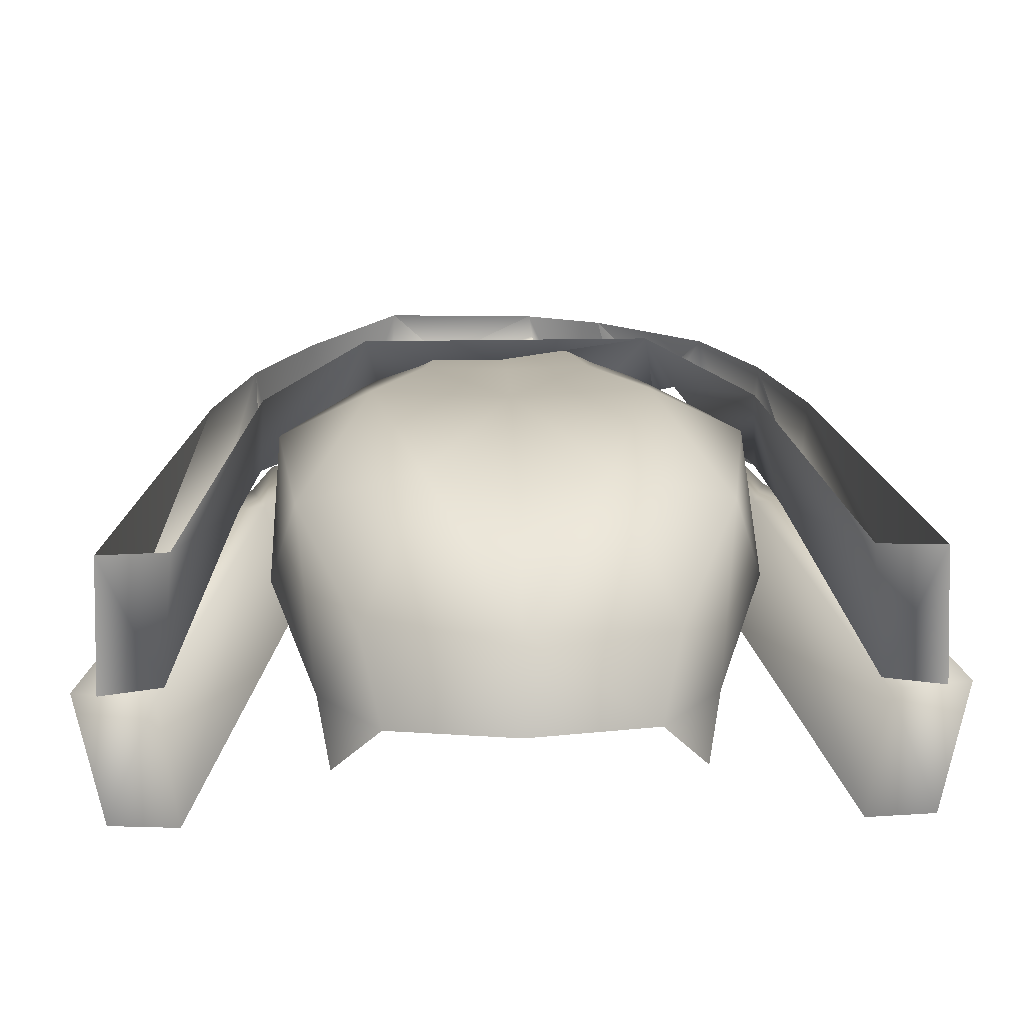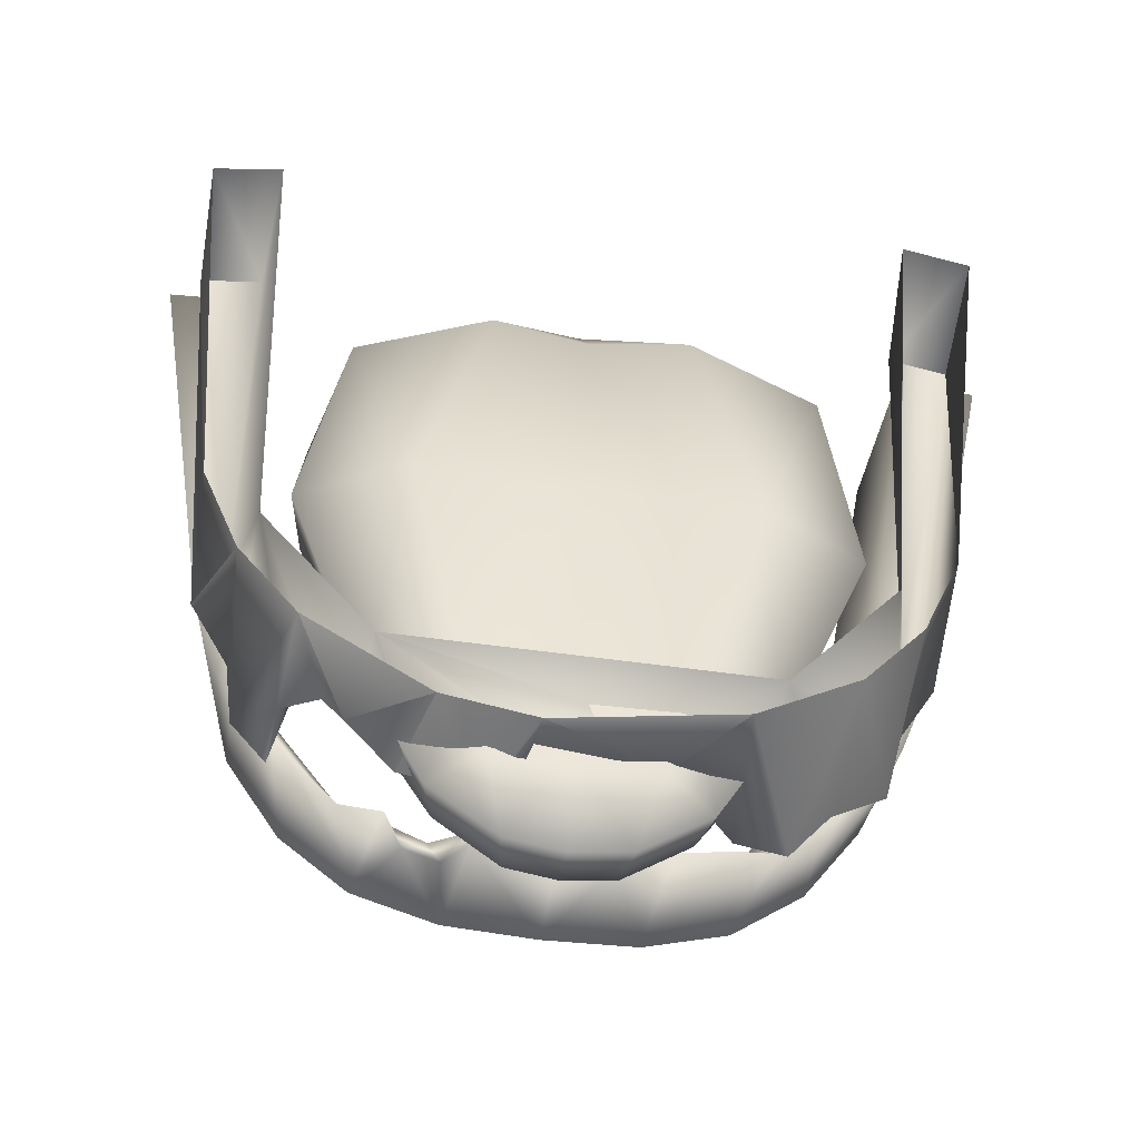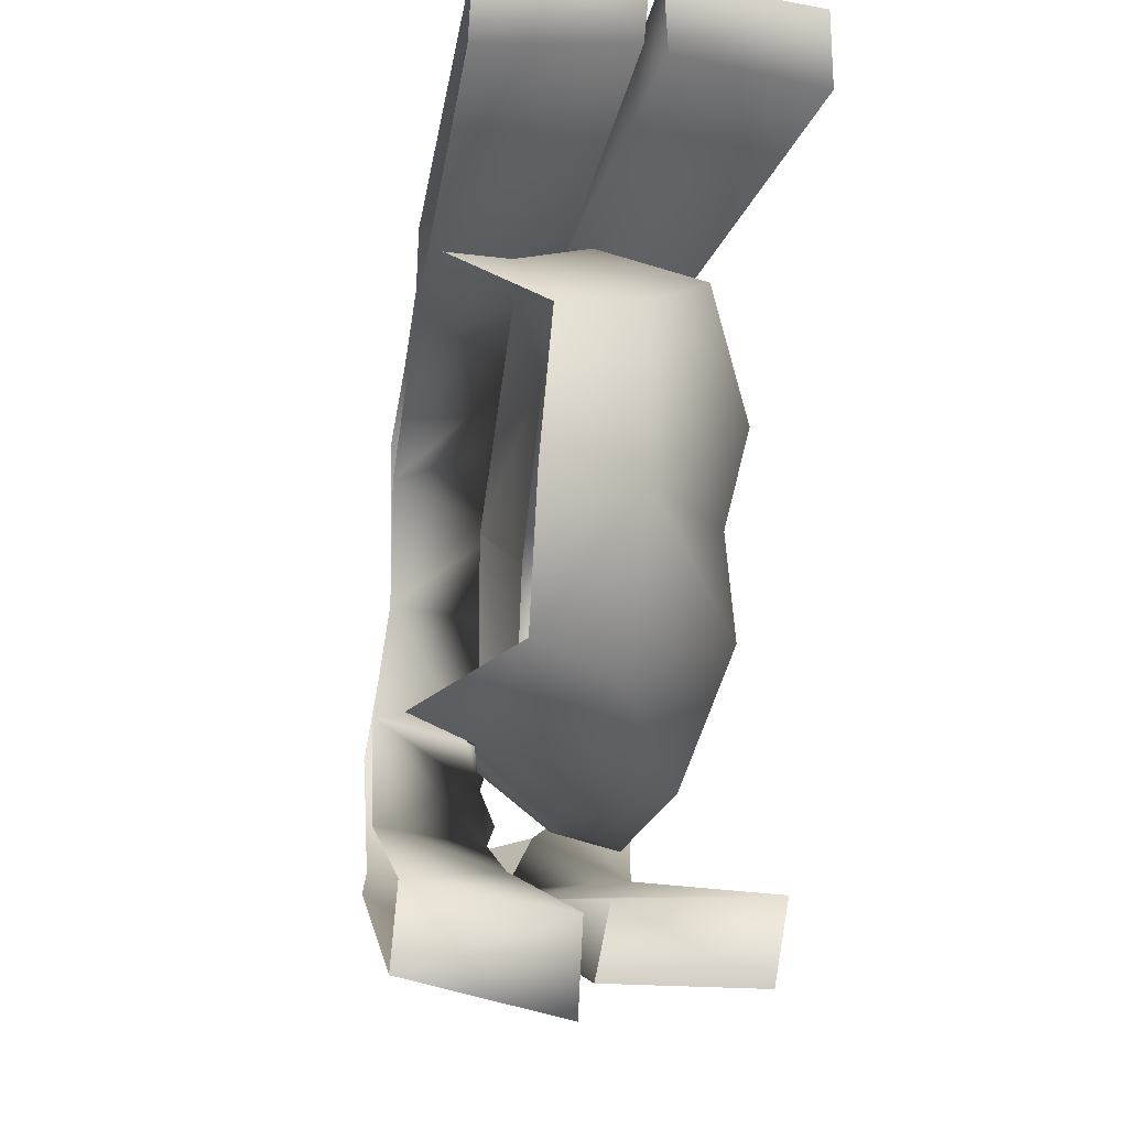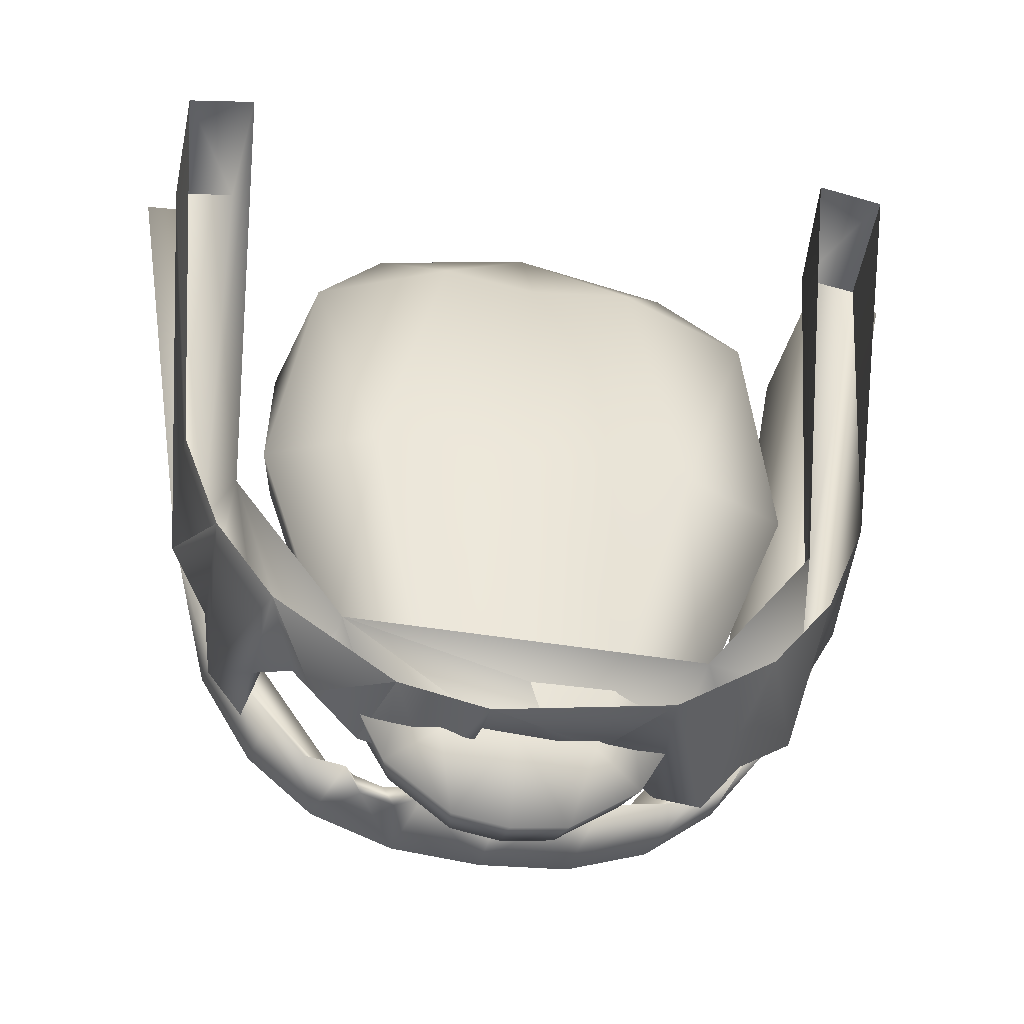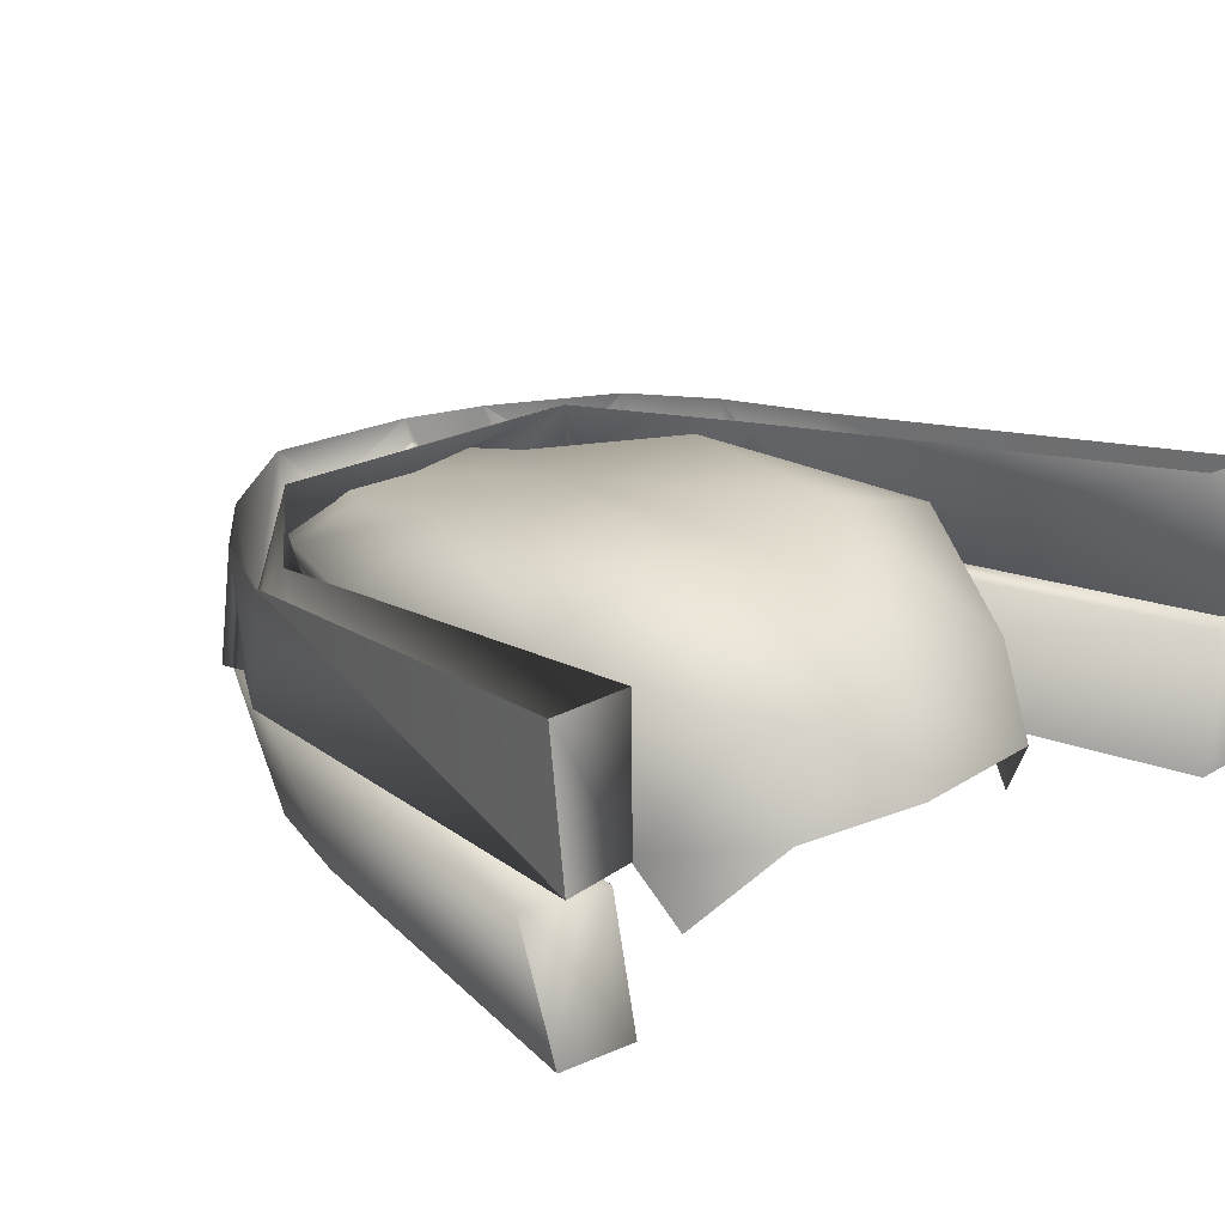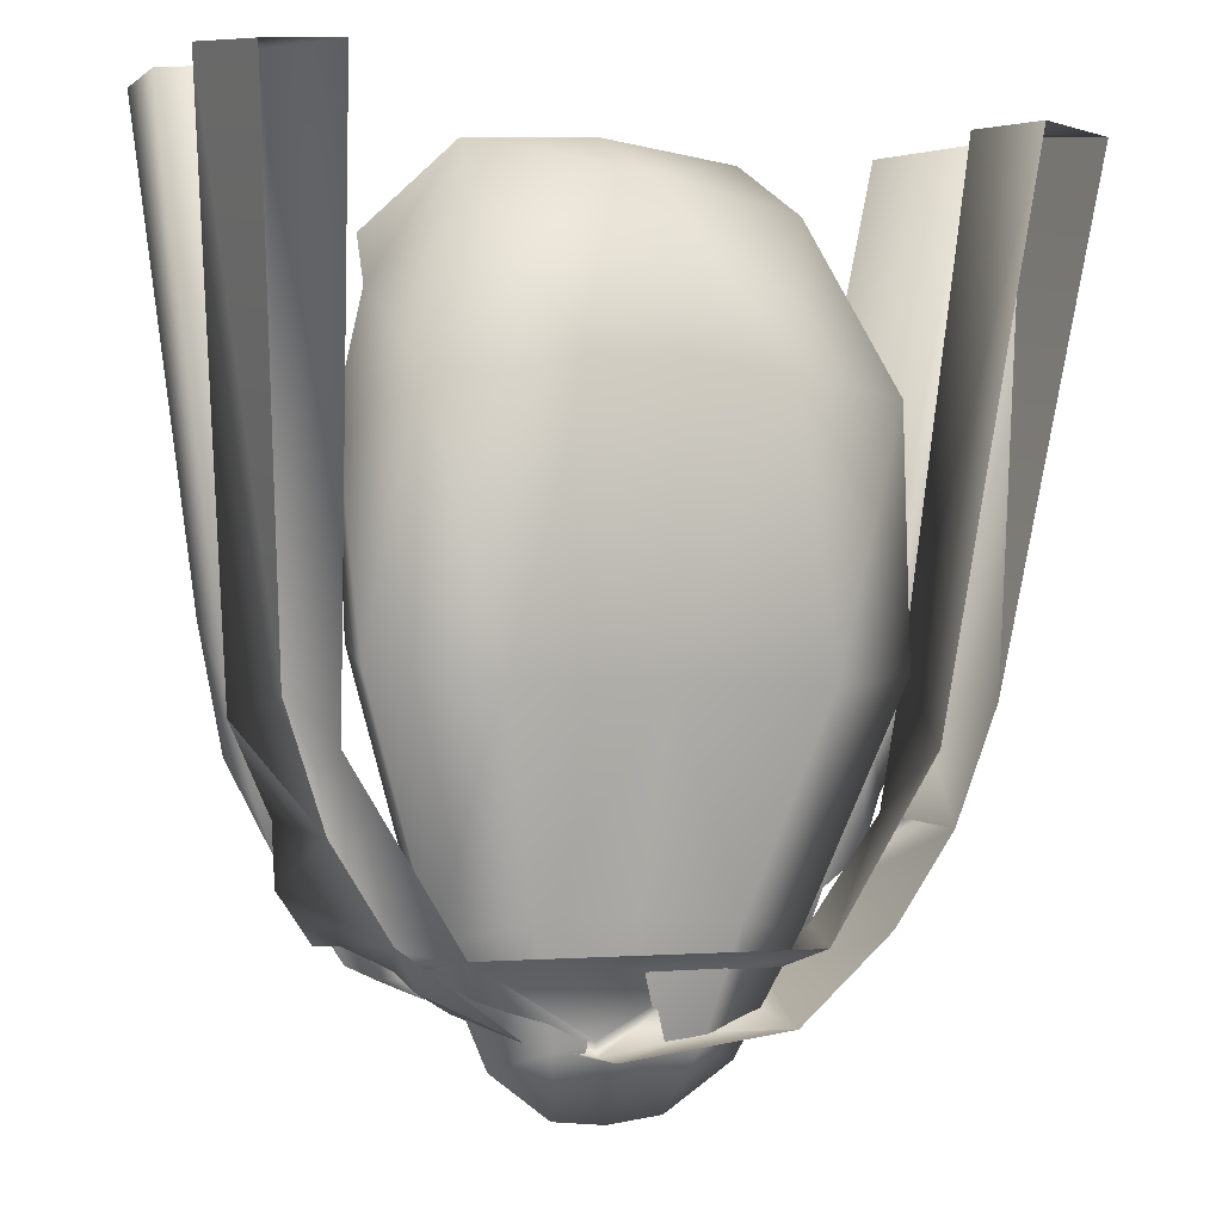
<metadata>
{"format":"obj","ext":"obj","renderer":"f3d","projection":"perspective","resolution":1024,"background":"white","views":[{"elev":28.7,"azim":-1.5,"up":"+Y"},{"elev":-61.3,"azim":172.2,"up":"+Z"},{"elev":79.3,"azim":94.1,"up":"+Z"},{"elev":-51.9,"azim":170.3,"up":"+Z"},{"elev":25.5,"azim":-38.8,"up":"+Y"},{"elev":-2.7,"azim":153.1,"up":"+Z"}]}
</metadata>
<code>
o Stank_Gum.003_Stank_Gum.005
v 0.4474 -2.082 -6.115
v 0.144 -2.071 -6.192
v 0.2518 -2.113 -6.194
v -1.127 -2.258 -5.781
v -0.9519 -2.311 -6.009
v -0.7314 -2.262 -6.033
v -1.365 -2.265 -5.596
v -1.414 -2.171 -5.33
v 1.046 -2.286 -5.813
v 1.256 -2.171 -5.33
v 0.9834 -2.073 -5.743
v 1.722 -1.772 -2.534
v 1.442 -1.572 -4.875
v 1.694 -1.156 -2.653
v 1.445 -2.136 -4.952
v 1.253 -1.611 -5.382
v 1.326 -2.104 -4.752
v 1.435 -1.733 -2.537
v 1.375 -1.128 -2.621
v 1.197 -1.621 -5.064
v 1.207 -2.265 -5.596
v 0.9834 -1.635 -5.778
v 1.025 -2.052 -5.799
v 0.8574 -1.929 -5.82
v 0.6894 -1.642 -5.841
v 0.8609 -1.929 -5.89
v 0.7699 -1.957 -5.97
v 0.4474 -1.682 -6.15
v 0.7489 -1.992 -5.9
v 0.5618 -2.091 -6.073
v 0.06043 -1.68 -6.245
v 0.08682 -1.798 -6.17
v -0.392 -1.852 -5.942
v 0.08022 -1.798 -6.234
v -0.4304 -1.891 -6.166
v -0.6964 -1.621 -6.145
v -1.141 -1.635 -5.778
v -0.8504 -1.642 -5.841
v -1.354 -1.621 -5.064
v -1.484 -2.104 -4.752
v -1.533 -1.128 -2.621
v -1.603 -2.136 -4.952
v -1.414 -1.611 -5.382
v -1.599 -1.572 -4.875
v -1.879 -1.772 -2.534
v -1.851 -1.156 -2.653
v -1.592 -1.733 -2.537
v 1.361 -2.737 -4.56
v 1.851 -1.817 -2.632
v 1.743 -2.464 -2.562
v 1.449 -2.139 -4.843
v 1.239 -2.769 -5.099
v 1.487 -1.824 -2.579
v 1.417 -2.457 -2.53
v 1.204 -2.157 -4.892
v 1.05 -2.744 -4.868
v 1.302 -2.248 -5.26
v 1.207 -2.234 -5.498
v 0.9834 -2.825 -5.519
v 1.043 -2.276 -5.641
v 0.4829 -2.849 -5.701
v 0.9309 -2.255 -5.886
v 0.6789 -2.877 -5.764
v 0.7594 -2.339 -5.956
v 0.5809 -2.297 -6.033
v 0.4969 -2.475 -6.002
v 0.315 -2.86 -5.932
v 0.3465 -2.51 -6.016
v 0.2485 -2.325 -6.138
v -0.0735 -2.828 -5.998
v 0.273 -2.318 -6.086
v -0.077 -2.346 -6.177
v 0.4025 -2.471 -5.953
v -0.301 -2.321 -6.173
v 0.5424 -2.412 -5.96
v -0.0735 -2.825 -5.865
v -0.5249 -2.311 -6.065
v -0.6404 -2.849 -5.701
v -0.4724 -2.86 -5.932
v -0.7699 -2.297 -6.03
v -0.8364 -2.877 -5.764
v -0.9169 -2.339 -5.956
v -1.088 -2.255 -5.886
v -1.141 -2.825 -5.519
v -1.2 -2.276 -5.641
v -1.211 -2.744 -4.868
v -1.368 -2.234 -5.498
v -1.396 -2.769 -5.099
v -1.361 -2.157 -4.892
v -1.575 -2.457 -2.53
v -1.459 -2.248 -5.26
v -1.606 -2.139 -4.843
v -1.519 -2.737 -4.56
v -2.009 -1.817 -2.632
v -1.9 -2.464 -2.562
v -1.645 -1.824 -2.579
v 0.5552 -2.086 -6.056
v 0.7874 -2.517 -3.028
v 0.8574 -2.269 -3.276
v 0.5354 -2.083 -2.706
v 0.6334 -1.74 -2.961
v -0.077 -1.684 -2.856
v -0.077 -2.094 -2.646
v -0.6929 -2.083 -2.706
v 0.9414 -1.492 -3.696
v 0.3535 -1.303 -3.644
v 1.088 -1.968 -3.808
v 0.8994 -2.272 -3.871
v 1.095 -1.681 -4.771
v 0.6229 -1.457 -4.82
v 1.043 -1.978 -4.673
v 0.6754 -2.129 -5.726
v 0.7174 -1.898 -5.782
v 0.7524 -2.153 -4.617
v -0.077 -2.342 -4.001
v 0.3885 -2.272 -5.628
v -0.077 -2.181 -4.585
v -0.077 -2.265 -5.621
v 0.196 -2.293 -5.967
v -0.077 -2.293 -5.936
v 0.4094 -2.202 -6.174
v 0.1365 -2.262 -6.356
v -0.077 -2.272 -6.384
v 0.4549 -1.985 -6.289
v 0.3675 -1.754 -5.733
v 0.1645 -2.034 -6.496
v 0.2415 -1.856 -6.209
v -0.077 -2.048 -6.524
v -0.077 -1.856 -6.177
v -0.294 -2.262 -6.356
v -0.322 -2.034 -6.496
v -0.4025 -1.856 -6.209
v -0.6124 -1.985 -6.289
v -0.077 -1.754 -5.698
v -0.5249 -1.754 -5.733
v -0.077 -1.488 -4.802
v -0.077 -1.38 -3.602
v -0.5109 -1.303 -3.644
v -0.7909 -1.74 -2.961
v -0.9484 -2.517 -3.028
v -1.015 -2.269 -3.276
v -1.102 -1.492 -3.696
v -1.246 -1.968 -3.808
v -1.057 -2.272 -3.871
v -1.253 -1.681 -4.771
v -1.2 -1.978 -4.673
v -0.9099 -2.153 -4.617
v -0.5459 -2.272 -5.628
v -0.8329 -2.129 -5.726
v -0.3535 -2.293 -5.967
v -0.5669 -2.202 -6.174
v -0.8749 -1.898 -5.782
v -0.7804 -1.457 -4.82
f 1 2 3
f 4 5 6
f 7 4 8
f 9 10 11
f 12 13 14
f 15 13 12
f 15 16 13
f 15 12 17
f 17 12 18
f 12 14 18
f 19 17 18
f 18 14 19
f 20 17 19
f 15 17 10
f 10 17 20
f 10 16 15
f 10 21 16
f 22 16 21
f 21 10 9
f 11 10 20
f 23 21 9
f 9 11 23
f 22 21 23
f 11 24 23
f 11 20 24
f 25 24 20
f 23 24 26
f 26 22 23
f 27 22 26
f 28 22 27
f 26 29 27
f 24 29 26
f 24 25 29
f 29 30 27
f 30 28 27
f 28 30 1
f 1 3 28
f 31 28 3
f 25 1 29
f 25 32 1
f 1 32 2
f 33 32 25
f 2 32 34
f 2 34 3
f 32 33 34
f 3 34 31
f 35 31 34
f 33 35 34
f 31 35 36
f 6 36 35
f 33 6 35
f 36 6 5
f 36 5 37
f 4 37 5
f 38 6 33
f 38 33 25
f 6 38 4
f 38 8 4
f 39 8 38
f 8 39 40
f 41 40 39
f 42 8 40
f 8 43 7
f 42 43 8
f 37 7 43
f 37 4 7
f 44 43 42
f 44 45 46
f 42 45 44
f 40 45 42
f 47 45 40
f 47 40 41
f 46 47 41
f 45 47 46
f 48 49 50
f 51 49 48
f 51 48 52
f 49 51 53
f 53 50 49
f 54 50 53
f 55 54 53
f 53 51 55
f 56 54 55
f 57 55 51
f 57 51 52
f 58 57 52
f 58 52 59
f 58 55 57
f 55 60 56
f 60 55 58
f 60 58 59
f 56 60 61
f 62 60 59
f 62 59 63
f 60 64 61
f 64 60 62
f 64 62 63
f 65 64 63
f 65 63 66
f 66 63 67
f 66 67 68
f 69 68 67
f 69 67 70
f 71 68 69
f 69 70 72
f 72 71 69
f 73 68 71
f 71 72 73
f 73 66 68
f 74 72 70
f 75 65 66
f 75 66 73
f 64 65 75
f 64 75 61
f 73 61 75
f 61 73 76
f 76 73 72
f 72 77 76
f 76 77 78
f 72 74 77
f 74 70 79
f 74 79 77
f 77 79 80
f 80 79 81
f 77 80 82
f 80 81 82
f 82 78 77
f 82 81 83
f 83 81 84
f 85 78 82
f 82 83 85
f 83 84 85
f 86 78 85
f 85 84 87
f 87 84 88
f 89 86 85
f 85 87 89
f 89 90 86
f 87 91 89
f 87 88 91
f 91 88 92
f 91 92 89
f 92 88 93
f 92 93 94
f 94 93 95
f 96 92 94
f 89 92 96
f 96 90 89
f 90 96 95
f 95 96 94
f 29 1 97
f 97 1 30
f 97 30 29
f 98 99 100
f 100 99 101
f 101 102 100
f 100 102 103
f 102 104 103
f 101 99 105
f 102 101 106
f 106 101 105
f 105 99 107
f 108 107 99
f 109 105 107
f 105 110 106
f 109 110 105
f 109 107 111
f 107 108 111
f 112 109 111
f 113 110 109
f 113 109 112
f 114 112 111
f 111 108 114
f 108 115 114
f 116 112 114
f 114 117 116
f 114 115 117
f 116 117 118
f 118 119 116
f 120 119 118
f 121 116 119
f 119 120 122
f 119 122 121
f 112 116 121
f 122 120 123
f 121 113 112
f 124 113 121
f 121 122 124
f 113 124 125
f 125 110 113
f 124 122 126
f 125 124 127
f 124 126 127
f 126 122 128
f 128 122 123
f 126 129 127
f 128 129 126
f 130 128 123
f 123 120 130
f 131 128 130
f 128 131 129
f 129 131 132
f 133 132 131
f 131 130 133
f 132 134 129
f 134 127 129
f 125 127 134
f 135 134 132
f 133 135 132
f 136 125 134
f 134 135 136
f 110 125 136
f 110 136 106
f 106 136 137
f 137 102 106
f 136 138 137
f 137 138 102
f 102 138 139
f 139 104 102
f 140 104 141
f 141 104 139
f 142 141 139
f 139 138 142
f 143 141 142
f 144 141 143
f 145 143 142
f 143 146 144
f 145 146 143
f 144 146 147
f 144 147 115
f 115 147 117
f 147 148 117
f 149 147 146
f 146 145 149
f 148 147 149
f 117 148 118
f 148 150 118
f 118 150 120
f 130 120 150
f 148 151 150
f 149 151 148
f 150 151 130
f 133 130 151
f 149 152 151
f 149 145 152
f 151 152 133
f 152 135 133
f 153 152 145
f 145 142 153
f 153 142 138
f 153 138 136
f 136 135 153
f 135 152 153

</code>
